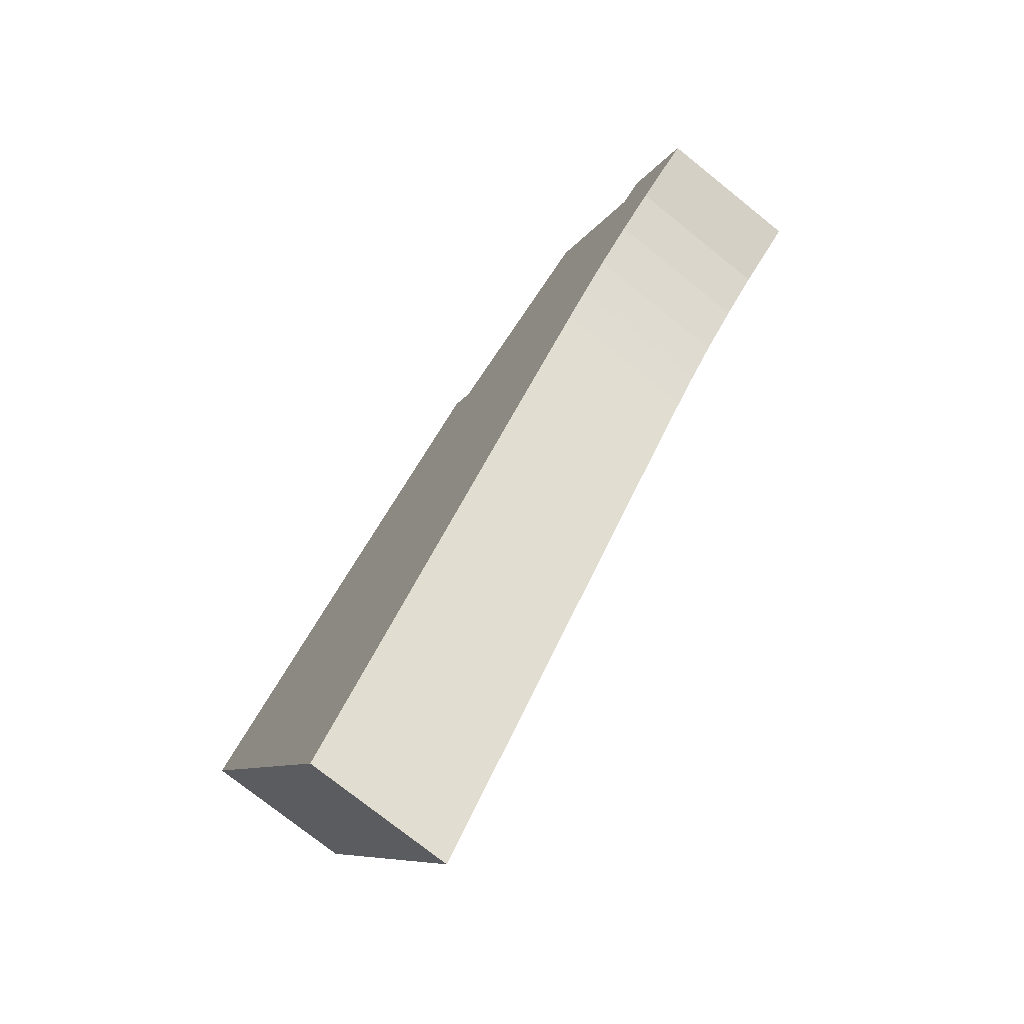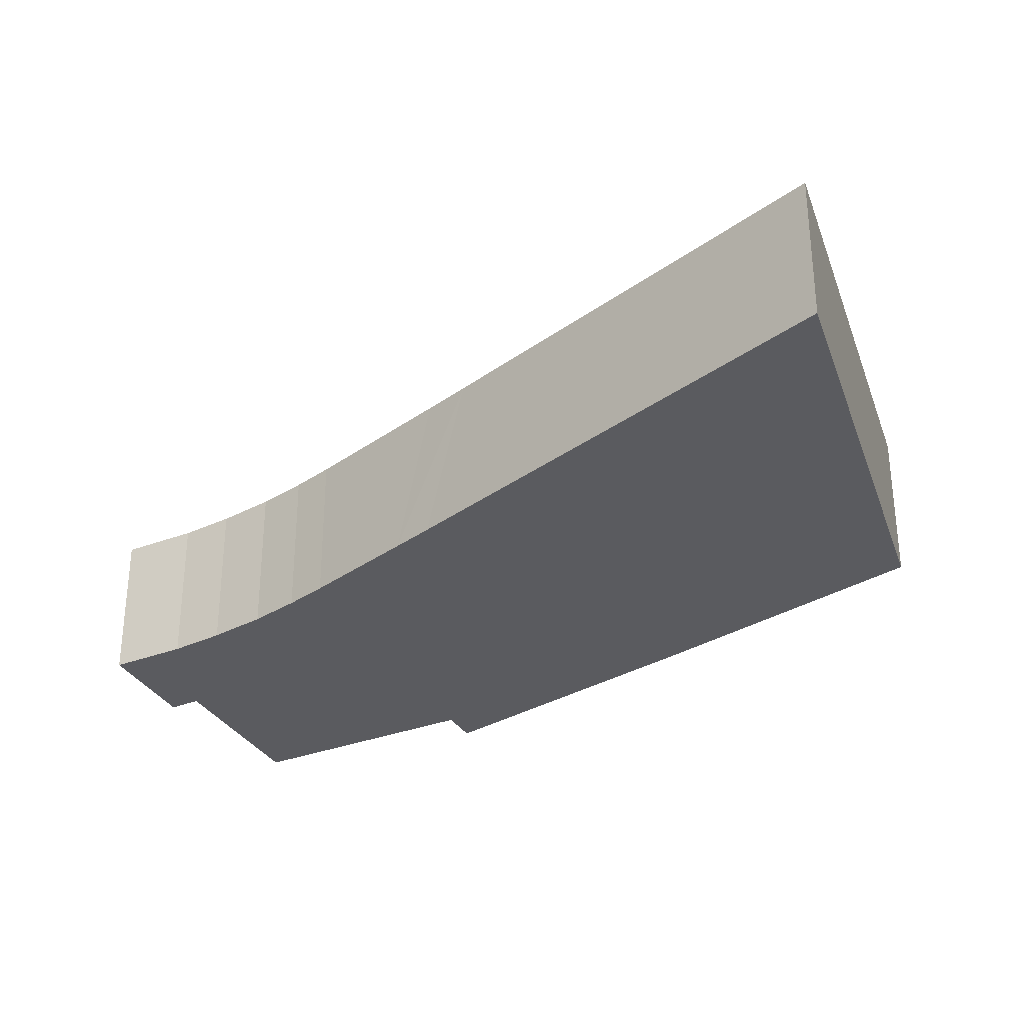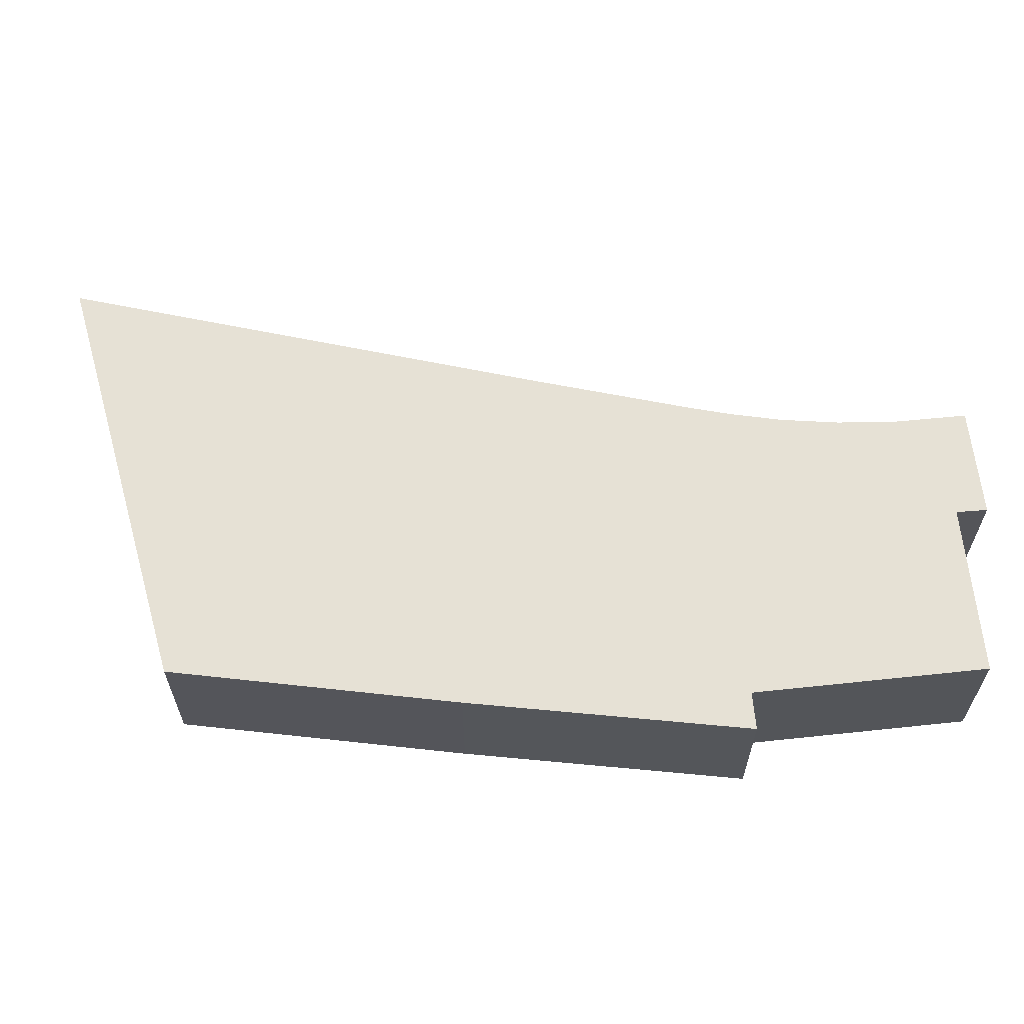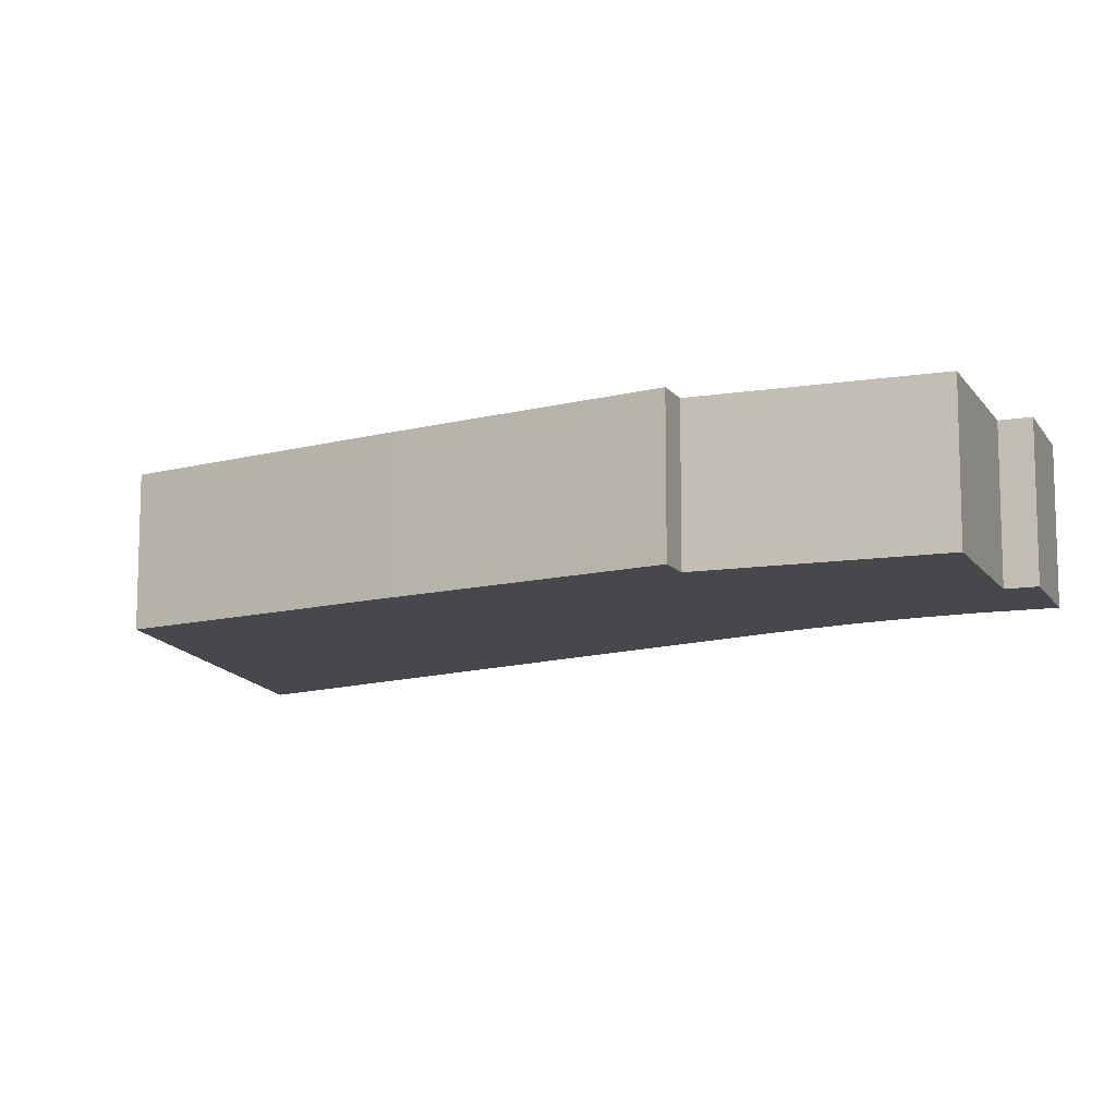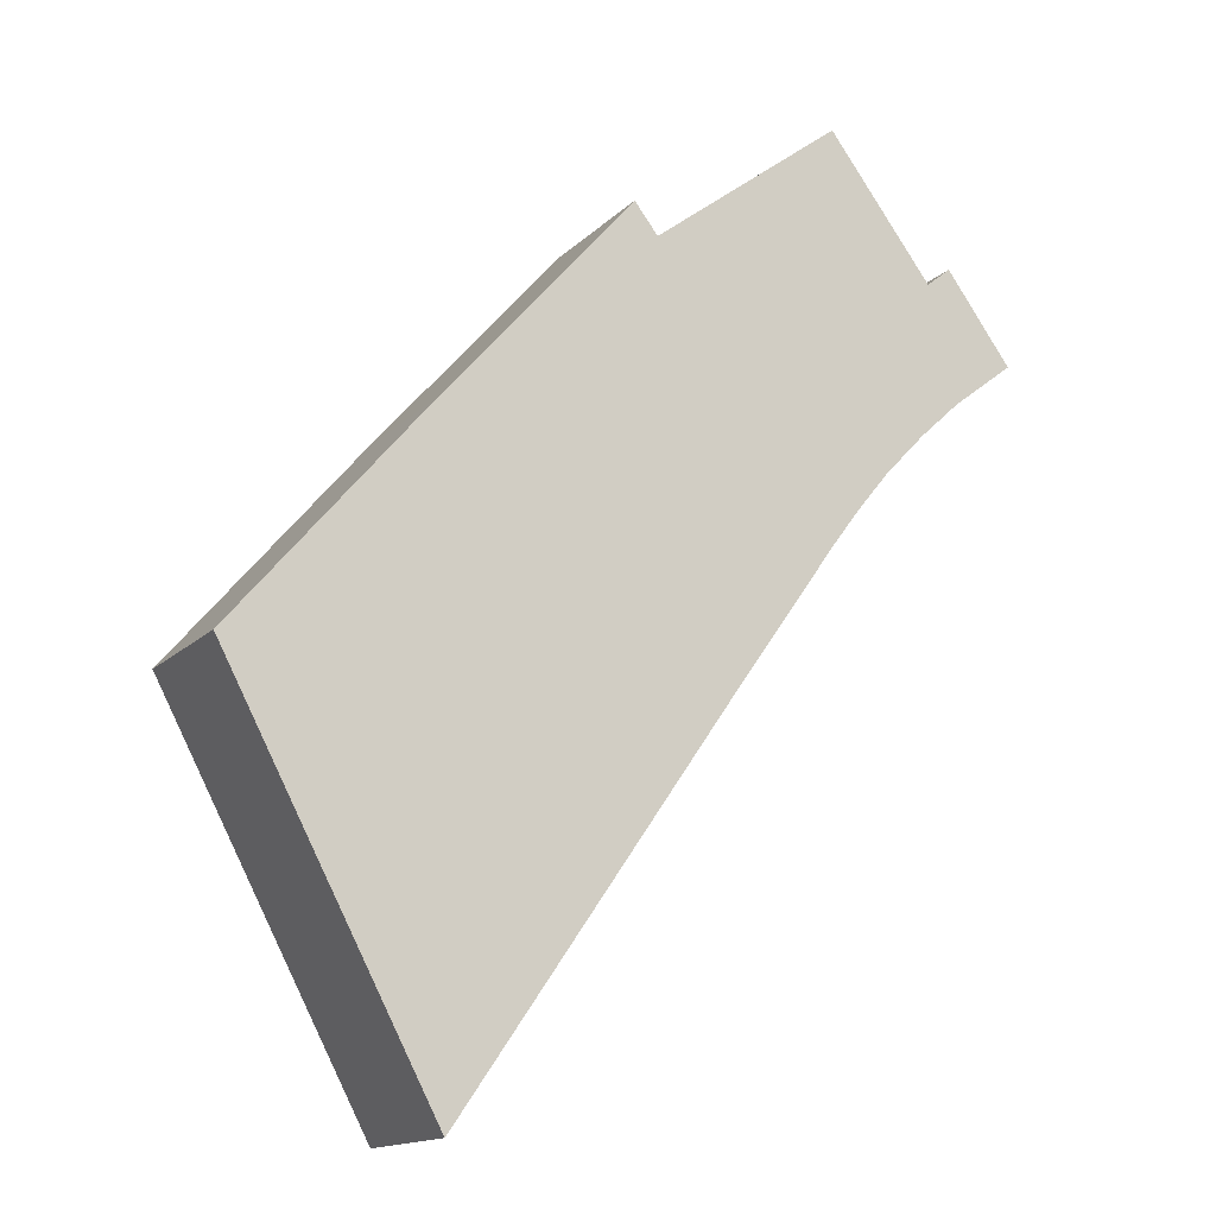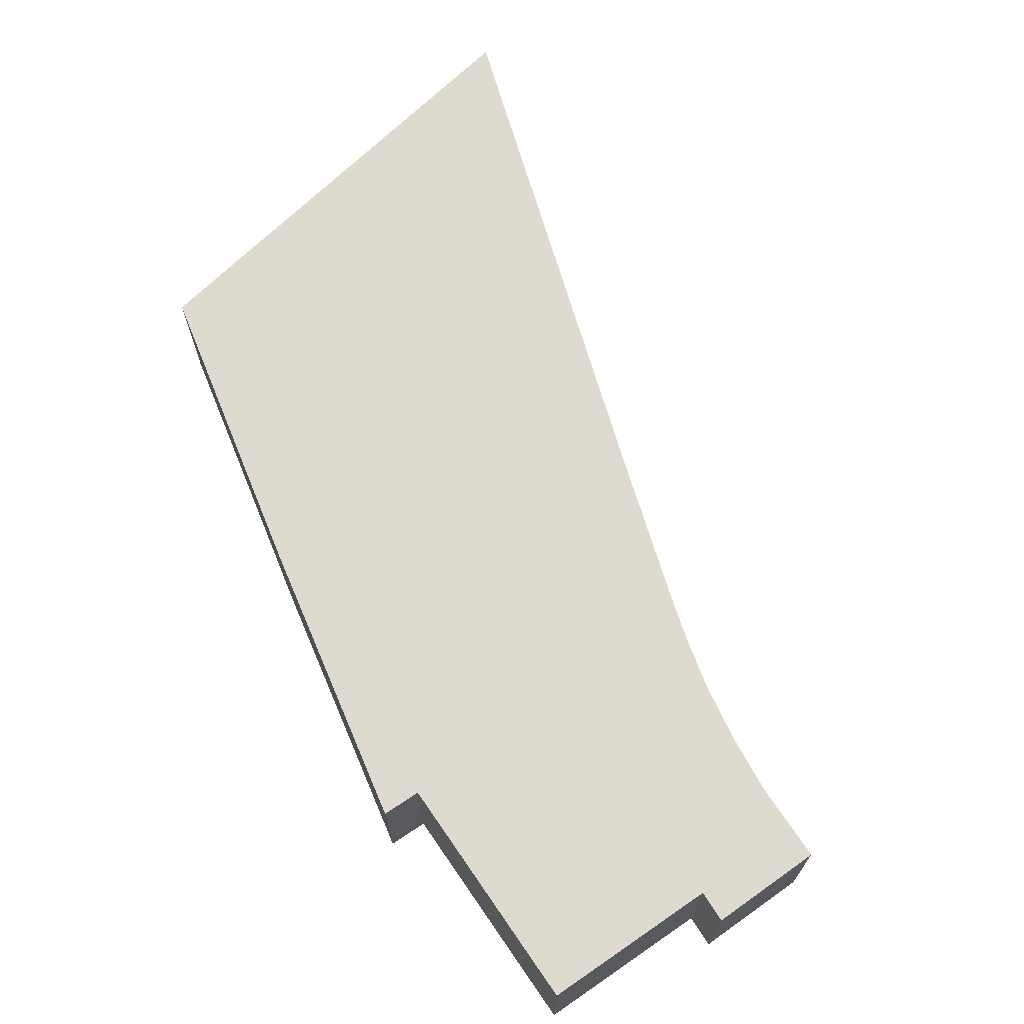
<metadata>
{"format":"obj","ext":"obj","renderer":"f3d","projection":"perspective","resolution":1024,"background":"white","views":[{"elev":-74.8,"azim":51.2,"up":"+Z"},{"elev":-33.3,"azim":169.6,"up":"+Y"},{"elev":64.7,"azim":-43.5,"up":"+Y"},{"elev":-11.4,"azim":-16.4,"up":"+Y"},{"elev":-14.9,"azim":-27.7,"up":"+Z"},{"elev":70.7,"azim":18.1,"up":"+Y"}]}
</metadata>
<code>
v  2.677 6.166 3.17
v  0.522 6.166 -0.981
v  0 6.166 3.776e-16
v  7.795 6.166 9.231
v  8.483 6.166 -15.94
v  8.518 6.166 10.06
v  10.79 6.166 12.67
v  15.54 6.166 18.12
v  16.44 6.166 16.98
v  16.5 6.166 16.91
v  24.21 6.166 22.8
v  28.45 6.166 17.21
v  11.35 6.166 -11.82
v  12.44 6.166 -10.25
v  12.48 6.166 -10.19
v  18.02 6.166 -2.219
v  29.46 6.166 18.02
v  30 6.166 17.28
v  18.93 6.166 -0.914
v  20.09 6.166 0.76
v  21.11 6.166 2.194
v  23.91 6.166 6.148
v  24.76 6.166 7.29
v  24.98 6.166 7.589
v  26.31 6.166 9.221
v  27.96 6.166 10.96
v  29.61 6.166 12.49
v  32.1 6.166 14.43
v  31.69 6.166 14.11
v  15.54 -1.11e-15 18.12
v  16.5 -1.035e-15 16.91
v  16.44 -1.04e-15 16.98
v  24.21 -1.396e-15 22.8
v  28.45 -1.054e-15 17.21
v  29.46 -1.104e-15 18.02
v  32.1 -8.835e-16 14.43
v  30 -1.058e-15 17.28
v  0 0 0
v  2.677 -1.941e-16 3.17
v  7.795 -5.652e-16 9.231
v  8.518 -6.16e-16 10.06
v  10.79 -7.758e-16 12.67
v  29.61 -7.647e-16 12.49
v  31.69 -8.639e-16 14.11
v  27.96 -6.708e-16 10.96
v  26.31 -5.646e-16 9.221
v  24.98 -4.647e-16 7.589
v  23.91 -3.765e-16 6.148
v  24.76 -4.464e-16 7.29
v  21.11 -1.343e-16 2.194
v  20.09 -4.654e-17 0.76
v  18.93 5.597e-17 -0.914
v  18.02 1.359e-16 -2.219
v  12.48 6.238e-16 -10.19
v  12.44 6.277e-16 -10.25
v  11.35 7.238e-16 -11.82
v  8.483 9.76e-16 -15.94
v  0.522 6.007e-17 -0.981
g defaultobject
f 1 2 3
f 2 1 4
f 2 4 5
f 5 4 6
f 5 6 7
f 5 7 8
f 5 8 9
f 5 9 10
f 5 10 11
f 5 11 12
f 5 12 13
f 13 12 14
f 14 12 15
f 15 12 16
f 16 12 17
f 16 17 18
f 16 18 19
f 19 18 20
f 20 18 21
f 21 18 22
f 22 18 23
f 23 18 24
f 24 18 25
f 25 18 26
f 26 18 27
f 27 18 28
f 27 28 29
f 30 9 8
f 9 30 10
f 10 30 31
f 31 30 32
f 33 12 11
f 12 33 34
f 35 18 17
f 18 35 28
f 28 35 36
f 36 35 37
f 31 11 10
f 11 31 33
f 34 17 12
f 17 34 35
f 38 1 3
f 1 38 39
f 1 39 4
f 4 39 40
f 4 40 6
f 6 40 7
f 7 40 41
f 7 41 42
f 7 42 8
f 8 42 30
f 36 29 28
f 29 36 27
f 27 36 43
f 43 36 44
f 43 26 27
f 26 43 45
f 45 25 26
f 25 45 46
f 46 24 25
f 24 46 47
f 47 23 24
f 23 47 22
f 22 47 48
f 48 47 49
f 48 21 22
f 21 48 50
f 21 50 20
f 20 50 19
f 19 50 51
f 19 51 52
f 19 52 16
f 16 52 15
f 15 52 53
f 15 53 54
f 15 54 14
f 14 54 13
f 13 54 55
f 13 55 56
f 13 56 5
f 5 56 57
f 57 2 5
f 2 57 58
f 2 58 3
f 3 58 38
f 58 39 38
f 39 58 57
f 39 57 56
f 39 56 40
f 40 56 55
f 40 55 54
f 40 54 53
f 40 53 41
f 41 53 42
f 42 53 30
f 30 53 52
f 30 52 51
f 30 51 50
f 30 50 32
f 32 50 48
f 32 48 31
f 31 48 33
f 33 48 49
f 33 49 47
f 33 47 46
f 33 46 45
f 33 45 43
f 33 43 34
f 34 43 44
f 34 44 35
f 35 44 37
f 37 44 36

</code>
